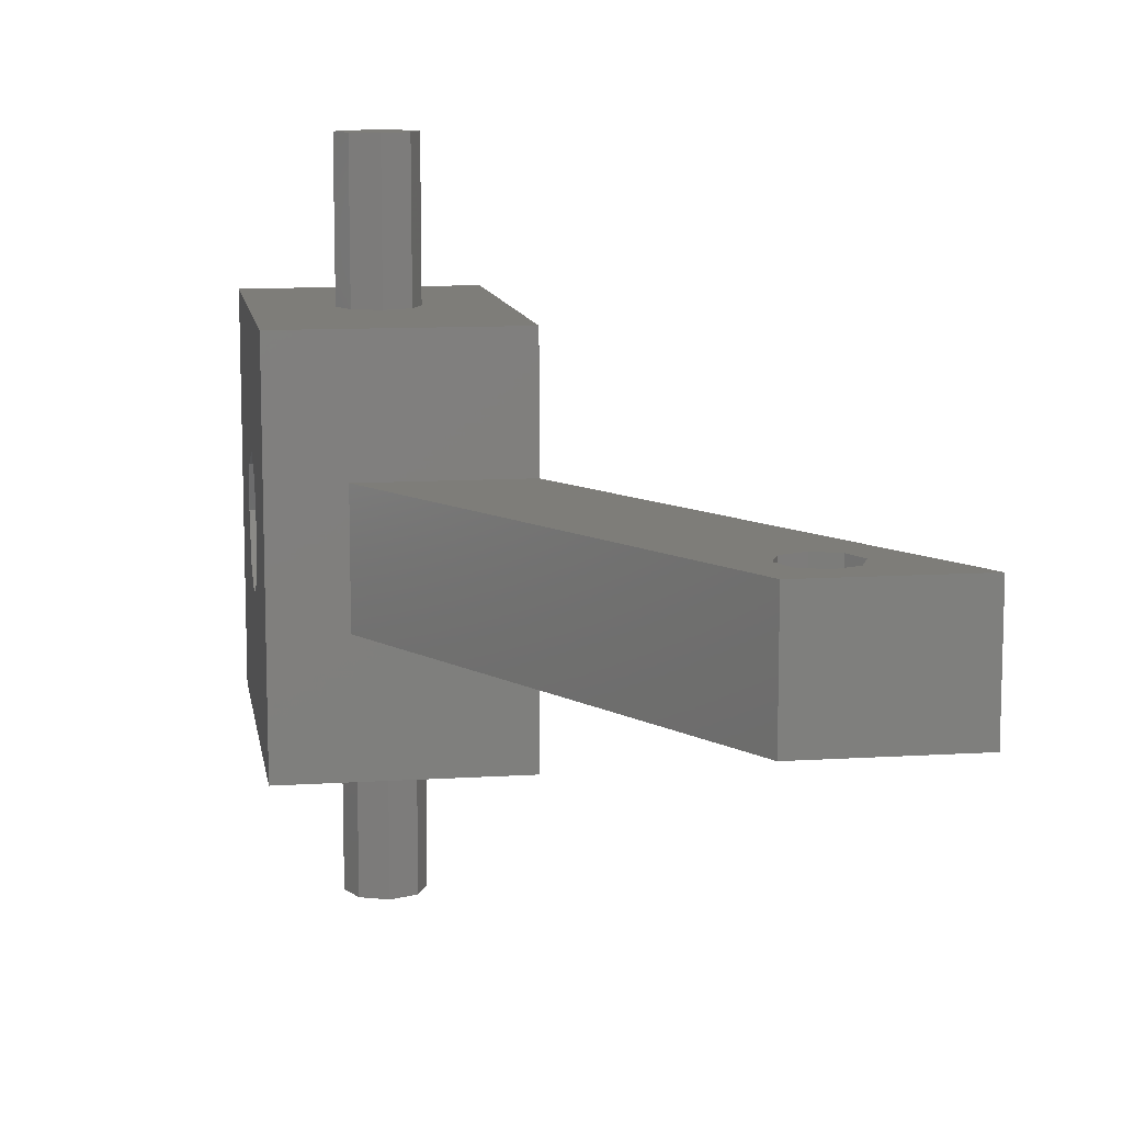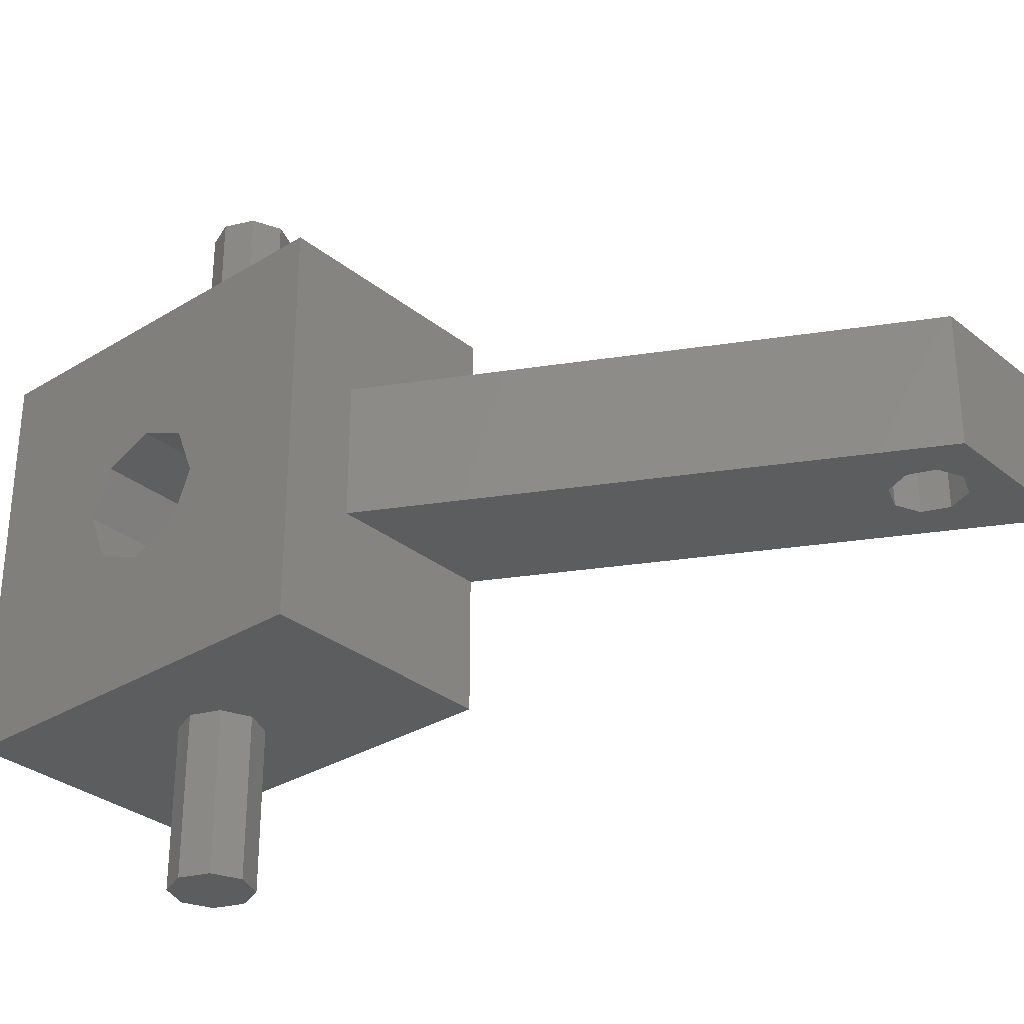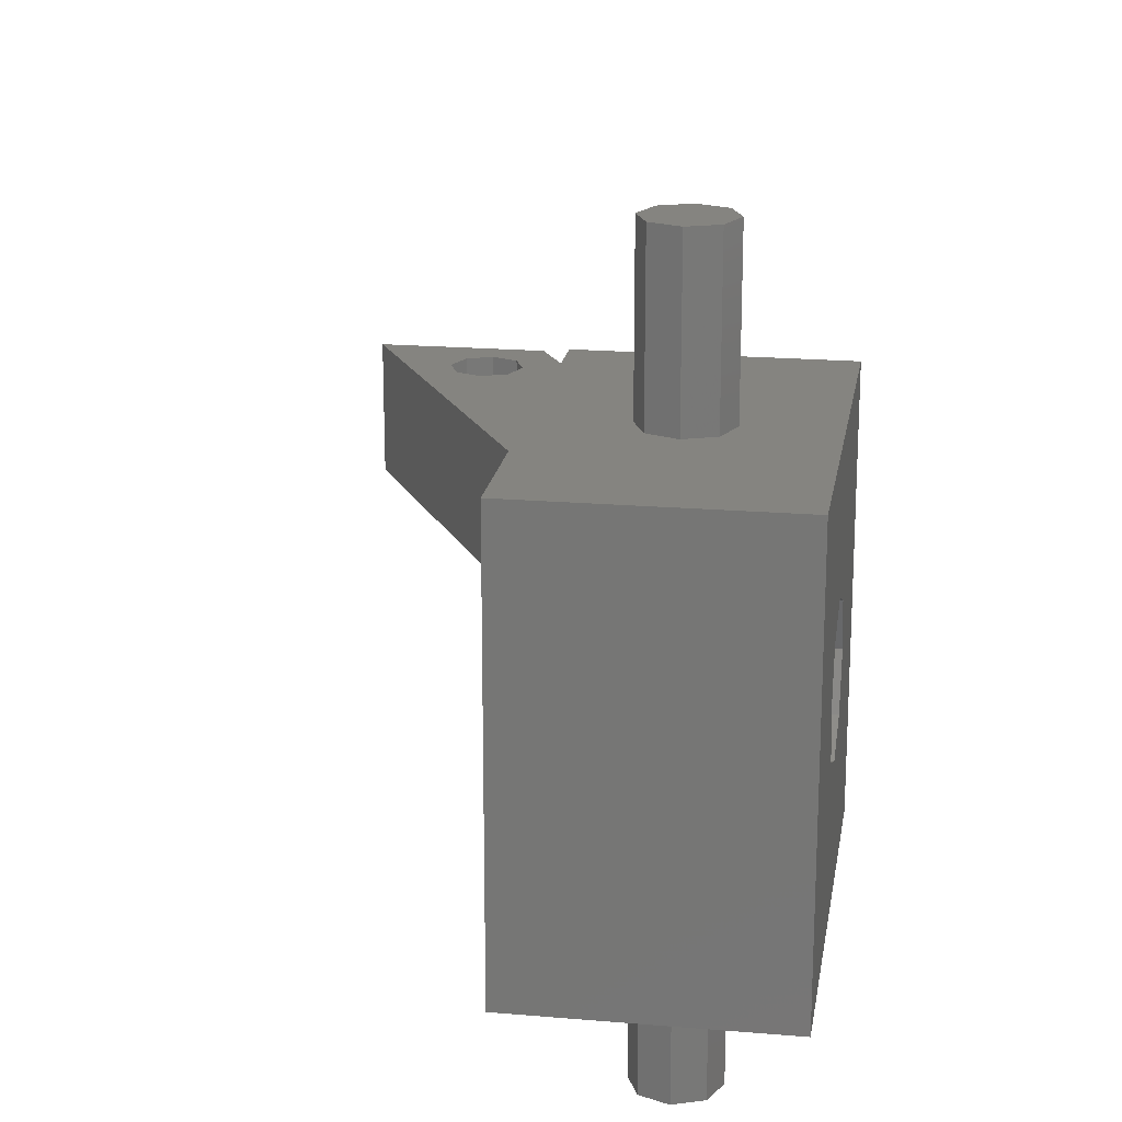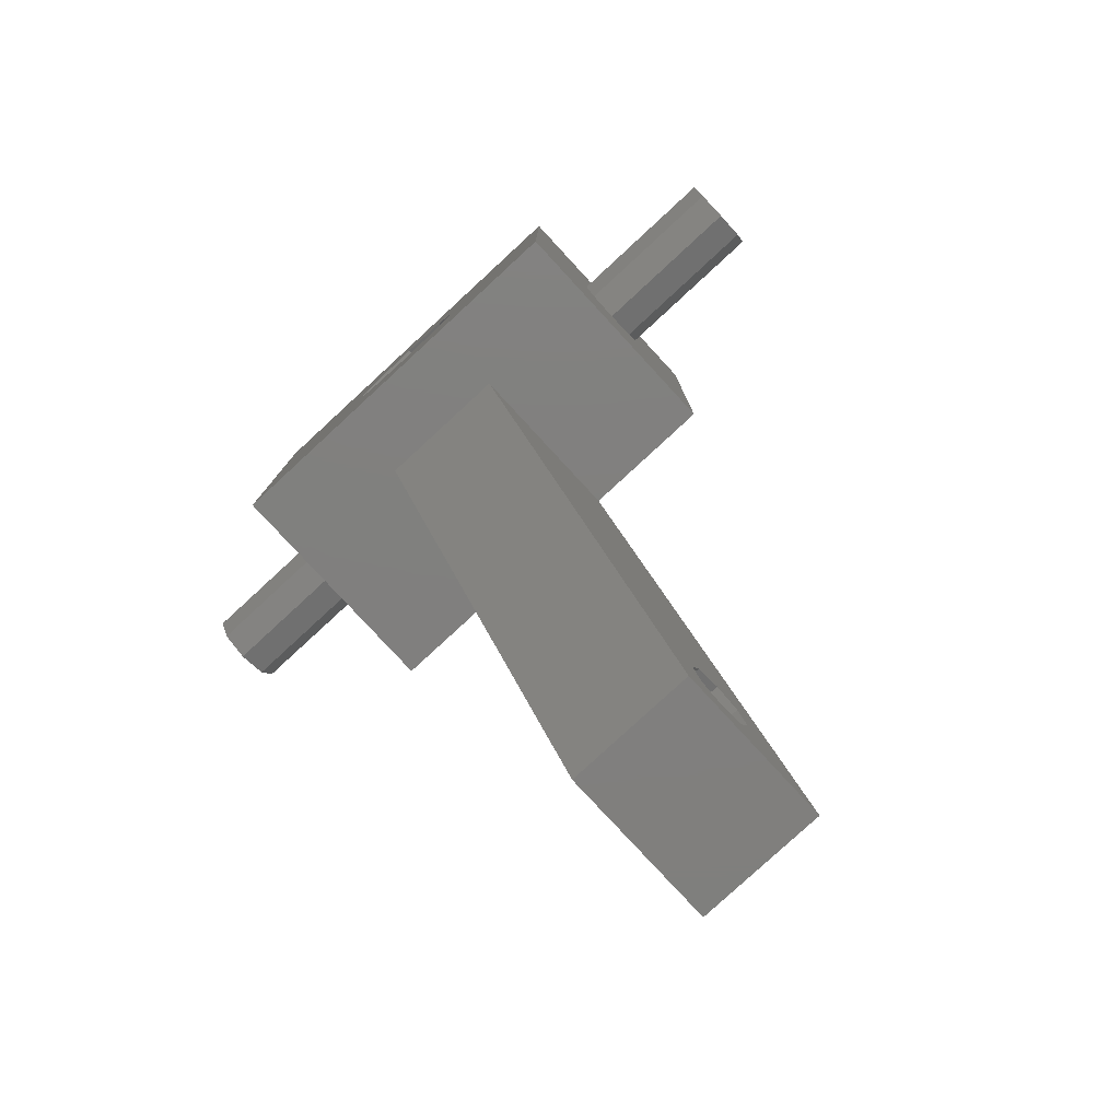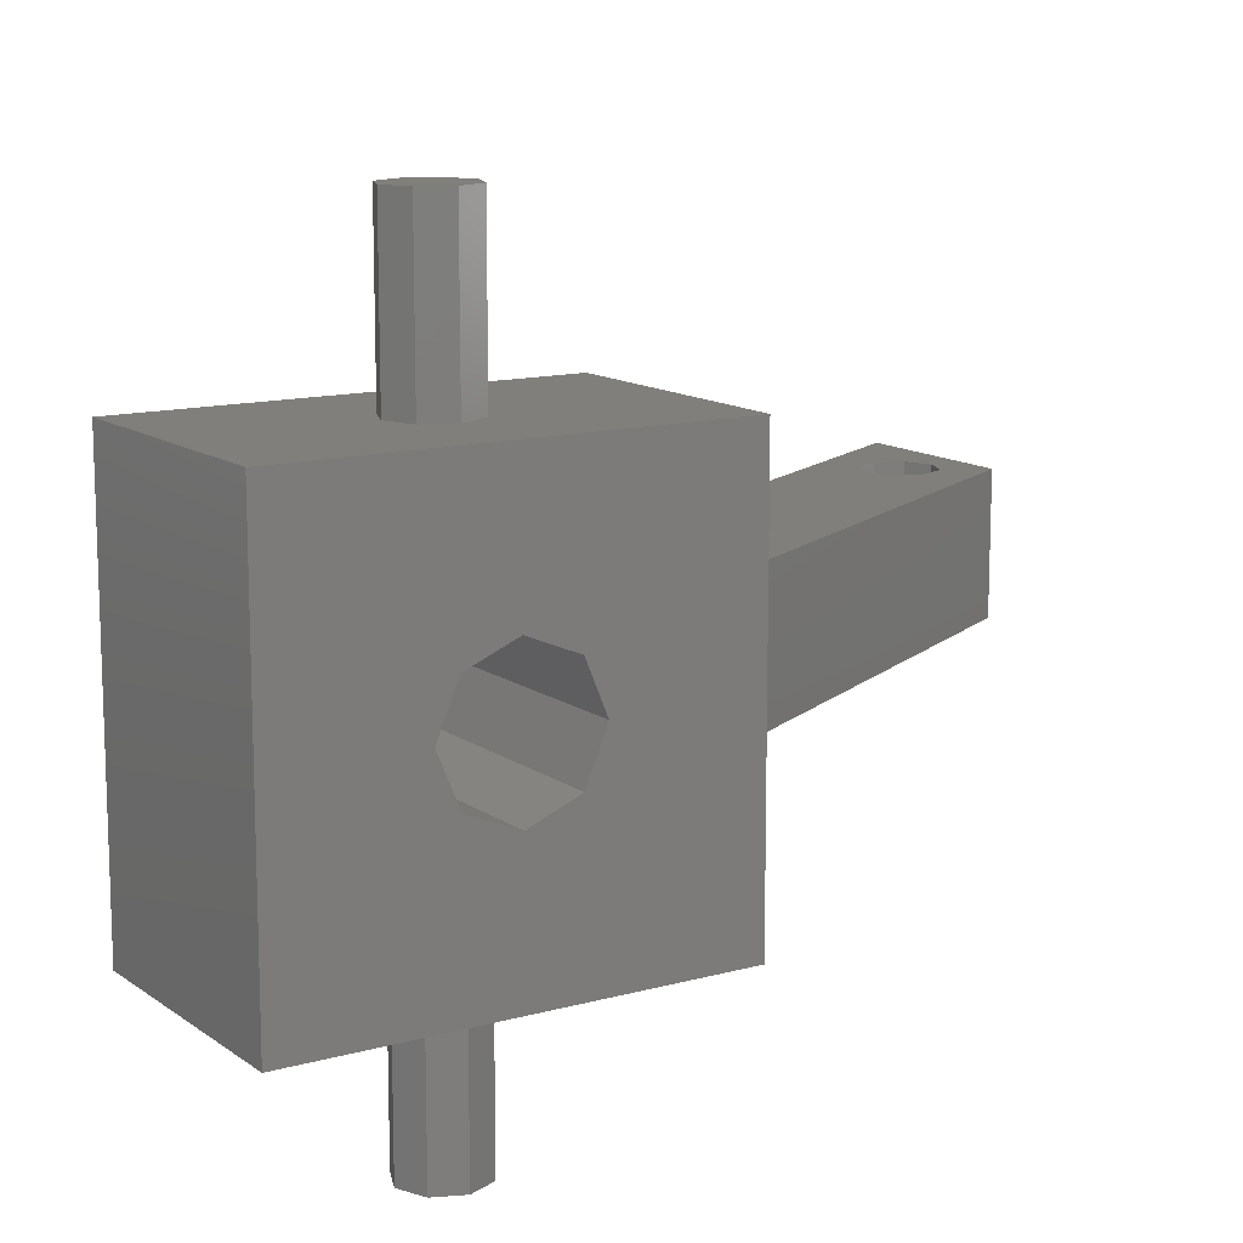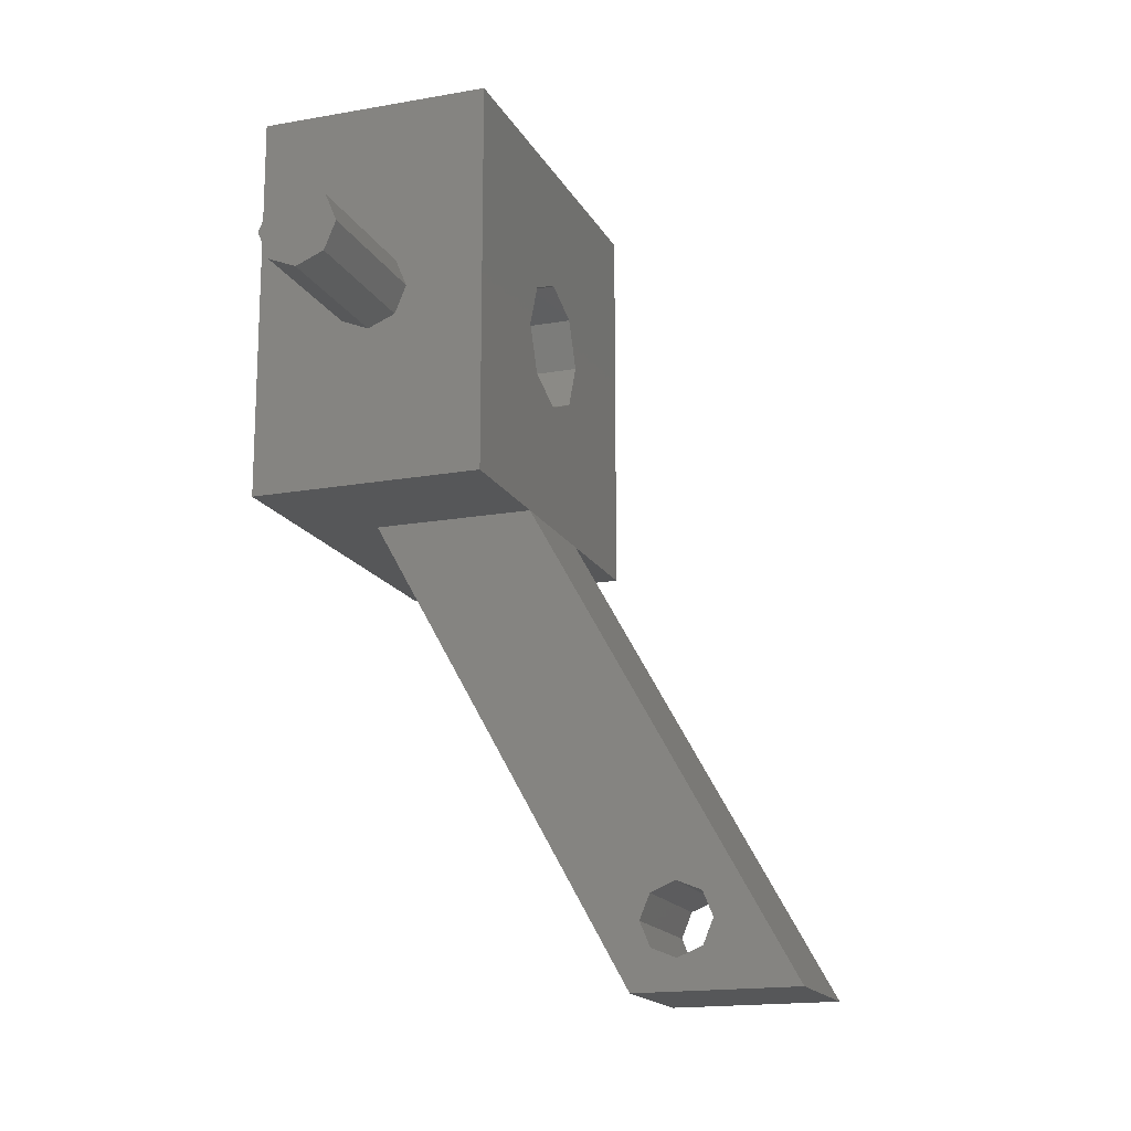
<metadata>
{"format":"stl","ext":"stl","renderer":"f3d","projection":"perspective","resolution":1024,"background":"white","views":[{"elev":10.7,"azim":-9.0,"up":"+Z"},{"elev":-31.1,"azim":-48.7,"up":"+Z"},{"elev":19.4,"azim":-171.0,"up":"+Z"},{"elev":-79.7,"azim":-47.3,"up":"+Y"},{"elev":12.7,"azim":-122.6,"up":"+Z"},{"elev":-16.6,"azim":20.0,"up":"+Y"}]}
</metadata>
<code>
# stl→obj: 80 verts, 164 faces
v 19 -25.5 2.5
v 19 -25.5 -2.5
v 9 -7.5 2.5
v 9 -7.5 -2.5
v 12.78 -25.5 2.5
v 14.5 -24.35 2.5
v 13.55 -23.95 2.5
v 13.15 -23 2.5
v 2.777 -7.5 2.5
v 13.55 -22.05 2.5
v 14.5 -21.65 2.5
v 15.45 -22.05 2.5
v 15.85 -23 2.5
v 15.45 -23.95 2.5
v 12.78 -25.5 -2.5
v 2.777 -7.5 -2.5
v 13.15 -23 -2.5
v 13.55 -23.95 -2.5
v 14.5 -24.35 -2.5
v 15.45 -22.05 -2.5
v 14.5 -21.65 -2.5
v 13.55 -22.05 -2.5
v 15.45 -23.95 -2.5
v 15.85 -23 -2.5
v 0 -7.5 7.5
v 9 -7.5 7.5
v 0 -7.5 -7.5
v 9 -7.5 -7.5
v 9 -1.803 1.803
v 9 1.561e-16 2.55
v 9 7.5 7.5
v 9 1.803 1.803
v 9 7.5 -7.5
v 9 -4.684e-16 -2.55
v 9 -1.803 -1.803
v 9 -2.55 3.123e-16
v 9 2.55 0
v 9 1.803 -1.803
v 3.439 1.061 -7.5
v 3 1.837e-16 -7.5
v 0 7.5 -7.5
v 4.5 1.5 -7.5
v 5.561 -1.061 -7.5
v 6 0 -7.5
v 5.561 1.061 -7.5
v 3.439 -1.061 -7.5
v 4.5 -1.5 -7.5
v 6 0 -13.5
v 5.561 -1.061 -13.5
v 4.5 -1.5 -13.5
v 3.439 -1.061 -13.5
v 3 1.837e-16 -13.5
v 3.439 1.061 -13.5
v 4.5 1.5 -13.5
v 5.561 1.061 -13.5
v 3.439 -1.061 7.5
v 3 1.837e-16 7.5
v 4.5 -1.5 7.5
v 5.561 1.061 7.5
v 6 -3.674e-16 7.5
v 5.561 -1.061 7.5
v 0 7.5 7.5
v 3.439 1.061 7.5
v 4.5 1.5 7.5
v 6 0 13.5
v 5.561 -1.061 13.5
v 4.5 -1.5 13.5
v 3.439 -1.061 13.5
v 3 1.837e-16 13.5
v 3.439 1.061 13.5
v 4.5 1.5 13.5
v 5.561 1.061 13.5
v 0 1.803 1.803
v 0 1.561e-16 2.55
v 0 -1.803 1.803
v 0 -2.55 3.123e-16
v 0 -1.803 -1.803
v 0 -4.684e-16 -2.55
v 0 1.803 -1.803
v 0 2.55 0
f 1 2 3
f 3 2 4
f 5 1 6
f 5 6 7
f 5 7 8
f 5 8 3
f 5 3 9
f 3 8 10
f 3 10 11
f 3 11 12
f 3 12 1
f 1 12 13
f 1 13 14
f 1 14 6
f 15 16 4
f 15 4 17
f 15 17 18
f 15 18 19
f 15 19 2
f 4 2 20
f 4 20 21
f 4 21 22
f 4 22 17
f 2 19 23
f 2 23 24
f 2 24 20
f 25 3 26
f 3 25 9
f 9 25 27
f 9 27 16
f 16 27 28
f 16 28 4
f 9 16 5
f 5 16 15
f 3 29 30
f 31 26 3
f 31 3 30
f 31 30 32
f 31 32 33
f 4 28 34
f 4 34 35
f 4 35 36
f 4 36 29
f 4 29 3
f 33 32 37
f 33 37 38
f 33 38 34
f 33 34 28
f 21 10 22
f 22 10 8
f 22 8 17
f 10 21 11
f 11 21 20
f 11 20 12
f 12 20 24
f 12 24 13
f 19 14 23
f 23 14 13
f 23 13 24
f 14 19 6
f 6 19 18
f 6 18 7
f 7 18 17
f 7 17 8
f 5 15 1
f 1 15 2
f 39 40 41
f 42 39 41
f 28 43 44
f 33 28 44
f 33 44 45
f 33 45 42
f 33 42 41
f 27 41 40
f 27 40 46
f 27 46 47
f 27 47 43
f 27 43 28
f 48 44 49
f 49 44 43
f 49 43 50
f 50 43 47
f 50 47 51
f 51 47 46
f 51 46 52
f 52 46 40
f 52 40 53
f 53 40 39
f 53 39 54
f 54 39 42
f 54 42 55
f 55 42 45
f 55 45 48
f 48 45 44
f 54 55 53
f 50 51 49
f 49 51 52
f 49 52 48
f 48 52 53
f 48 53 55
f 56 57 25
f 58 56 25
f 31 59 60
f 26 31 60
f 26 60 61
f 26 61 58
f 26 58 25
f 62 25 57
f 62 57 63
f 62 63 64
f 62 64 59
f 62 59 31
f 60 65 61
f 61 65 66
f 61 66 58
f 58 66 67
f 58 67 56
f 56 67 68
f 56 68 57
f 57 68 69
f 57 69 63
f 63 69 70
f 63 70 64
f 64 70 71
f 64 71 59
f 59 71 72
f 59 72 60
f 60 72 65
f 70 72 71
f 72 70 65
f 65 70 69
f 65 69 66
f 66 69 68
f 66 68 67
f 62 41 73
f 62 73 74
f 62 74 75
f 62 75 25
f 27 25 75
f 27 75 76
f 27 76 77
f 27 77 78
f 27 78 41
f 41 78 79
f 41 79 80
f 41 80 73
f 74 29 75
f 75 29 36
f 75 36 76
f 29 74 30
f 30 74 73
f 30 73 32
f 32 73 80
f 32 80 37
f 78 38 79
f 79 38 37
f 79 37 80
f 38 78 34
f 34 78 77
f 34 77 35
f 35 77 76
f 35 76 36
f 31 33 62
f 62 33 41

</code>
